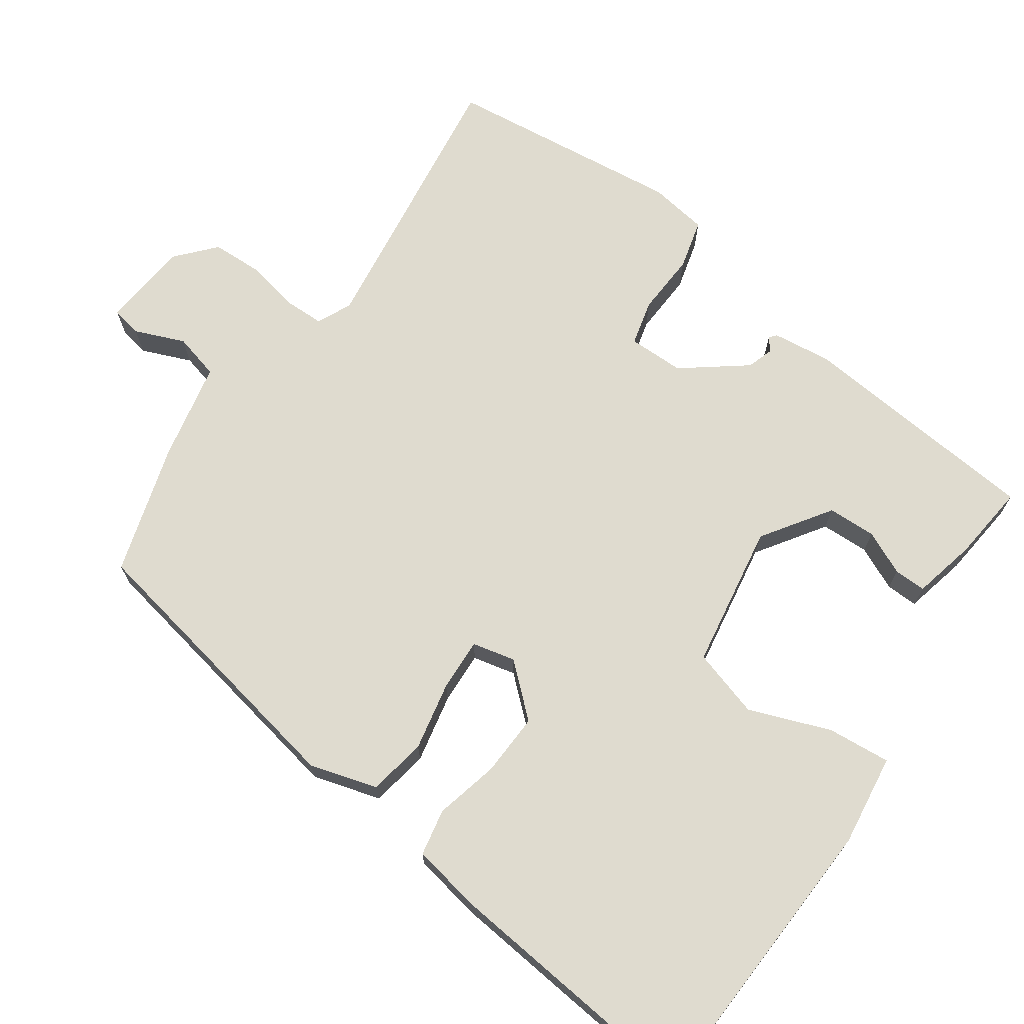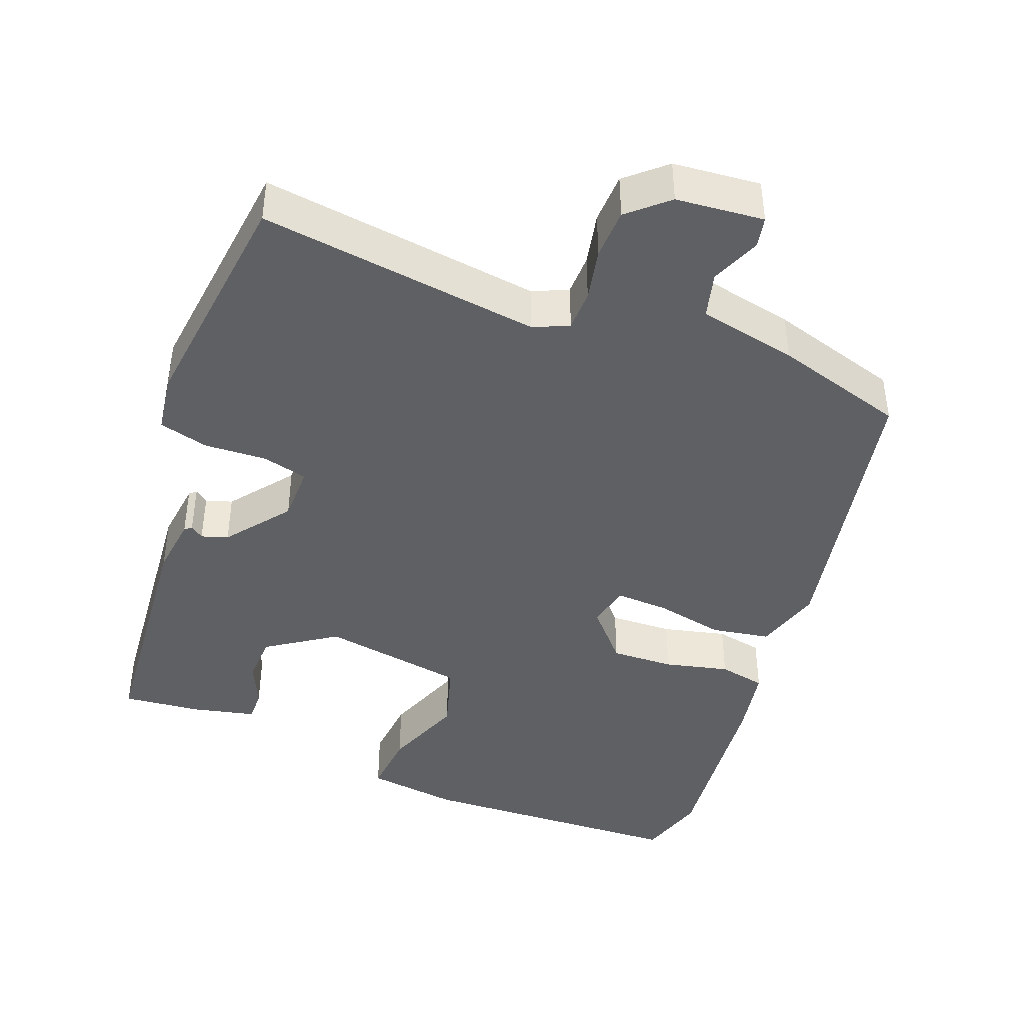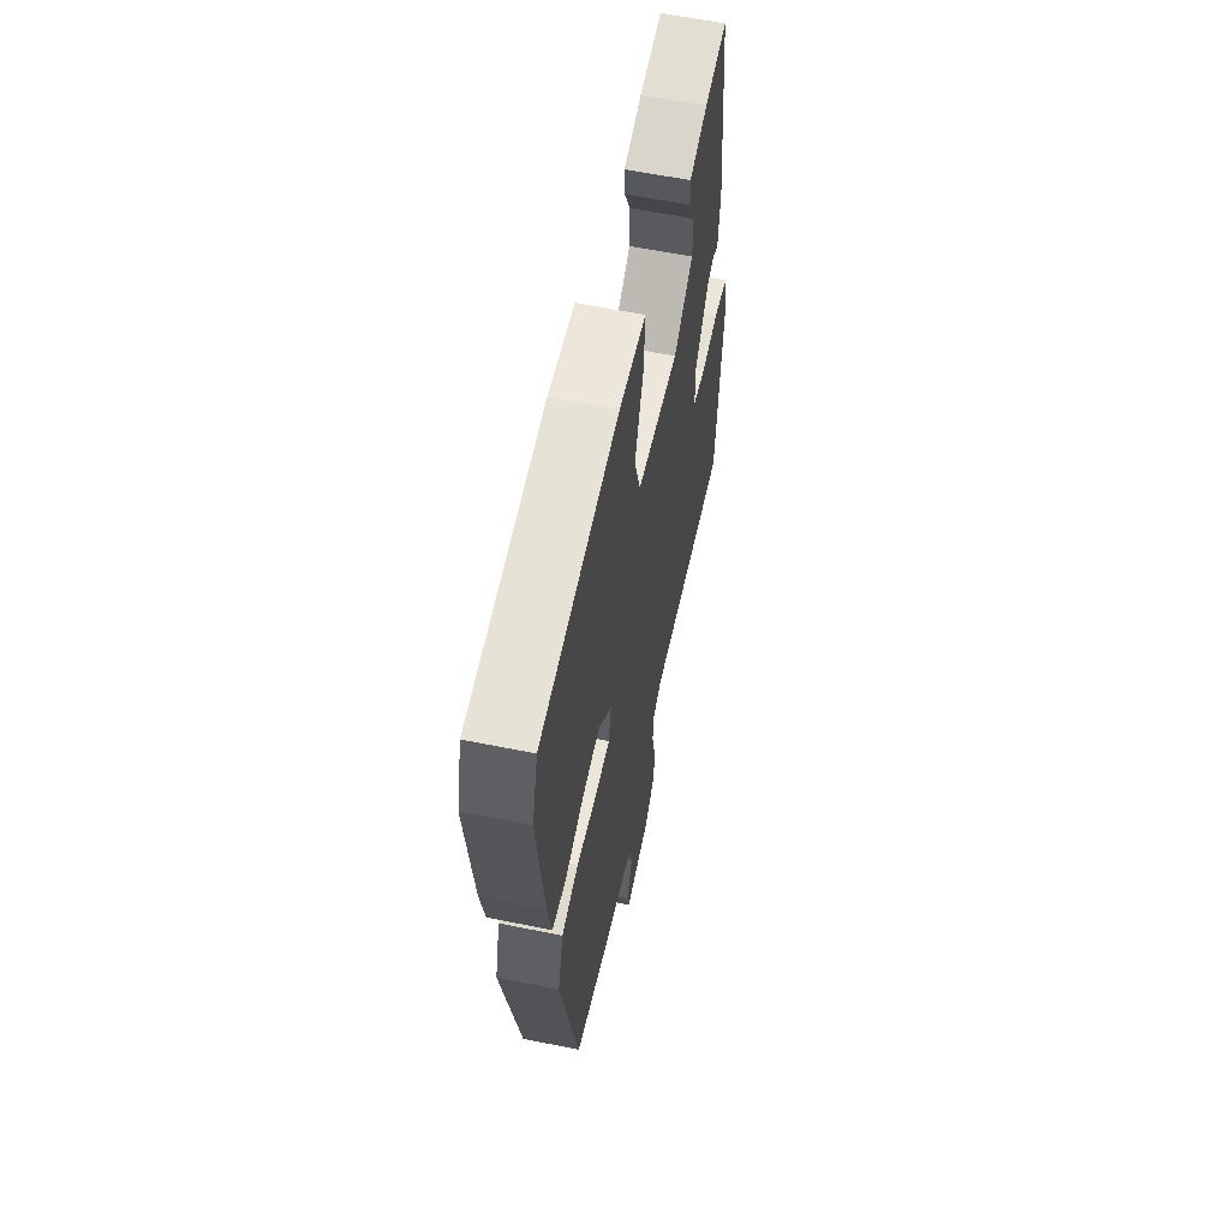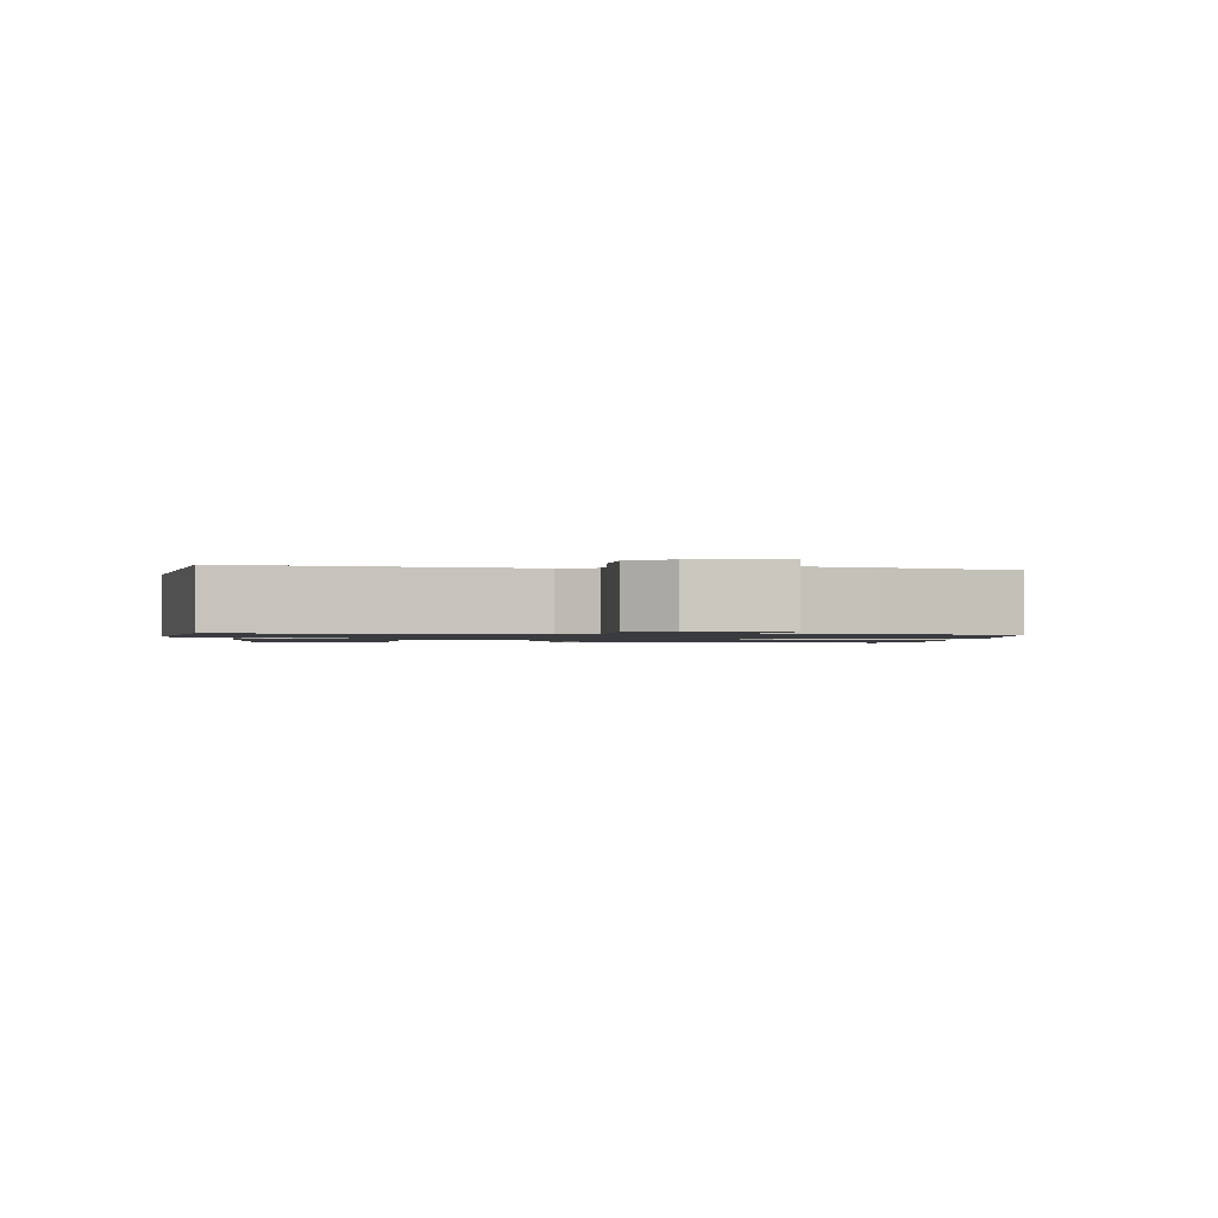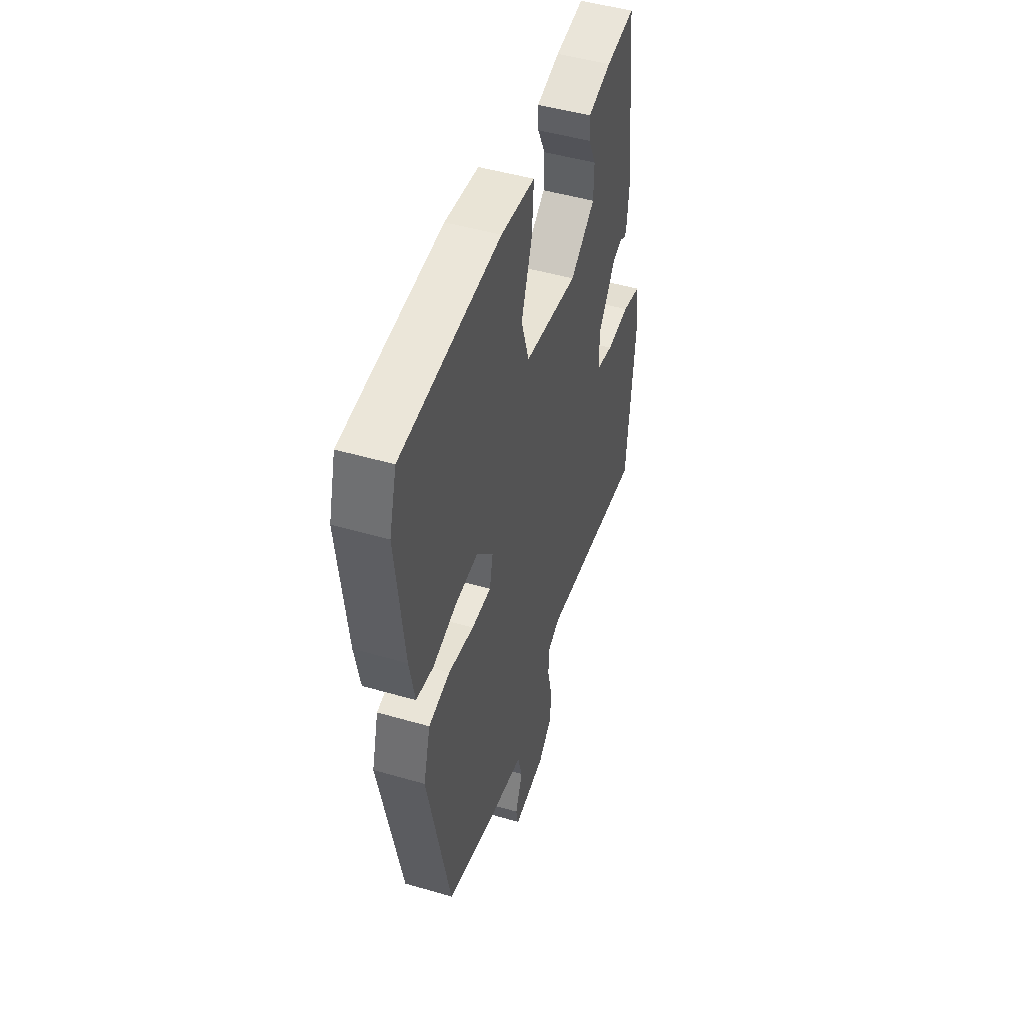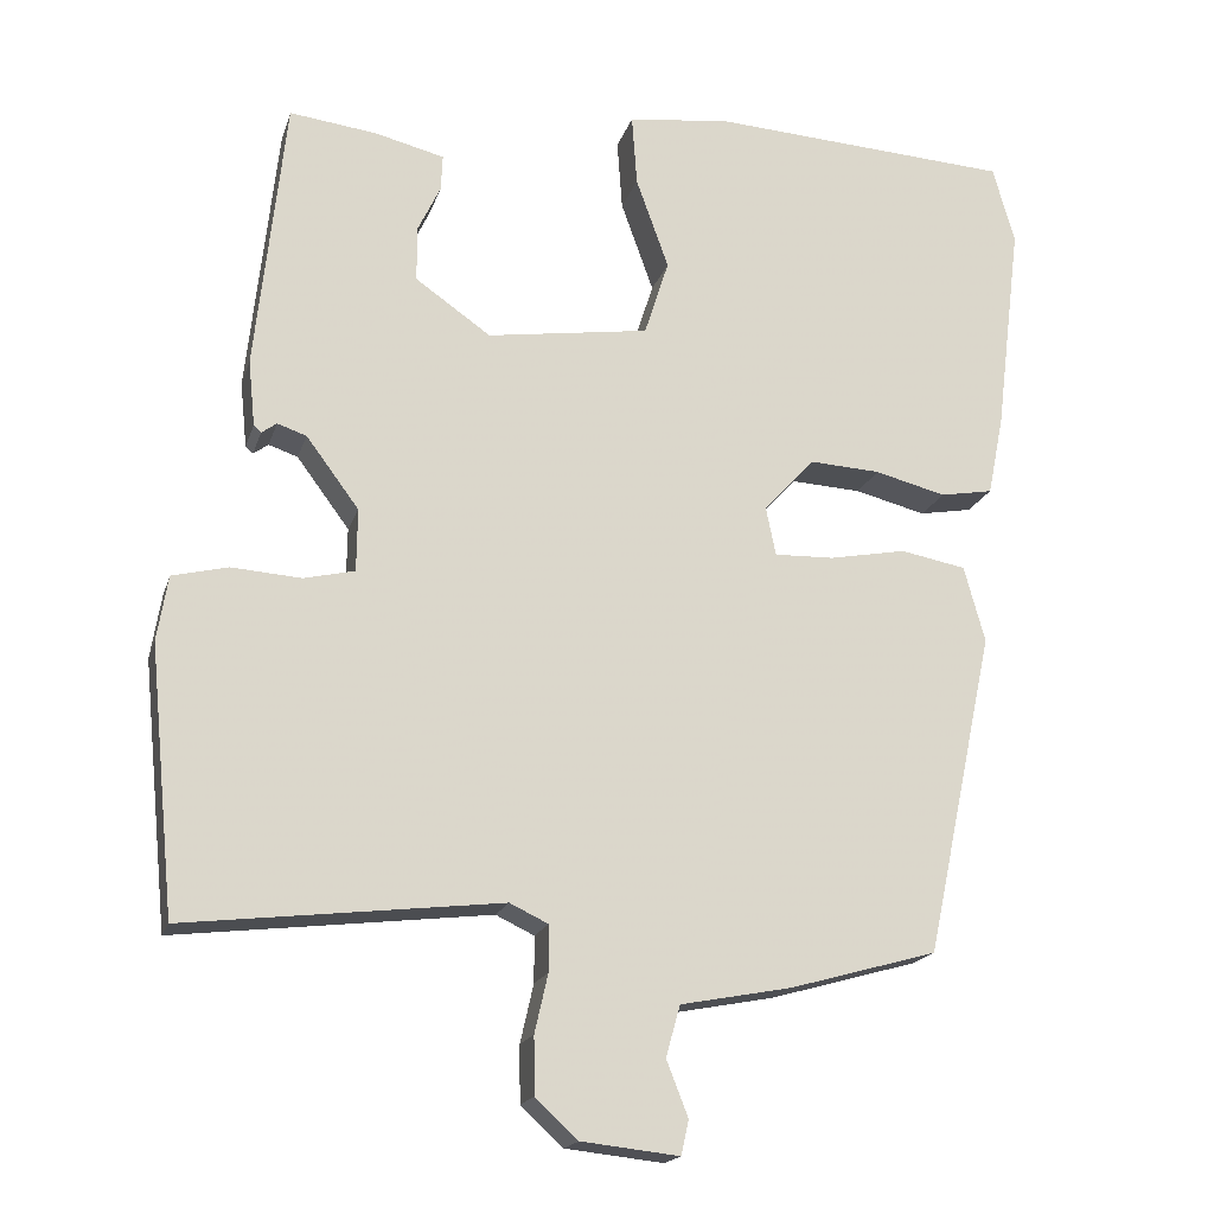
<metadata>
{"format":"obj","ext":"obj","renderer":"f3d","projection":"perspective","resolution":1024,"background":"white","views":[{"elev":70.3,"azim":-56.0,"up":"+Y"},{"elev":-42.9,"azim":157.9,"up":"+Y"},{"elev":59.9,"azim":-78.2,"up":"+Z"},{"elev":-1.2,"azim":170.1,"up":"+Y"},{"elev":48.0,"azim":-71.9,"up":"+Z"},{"elev":-17.9,"azim":165.1,"up":"+Z"}]}
</metadata>
<code>
v 0.417 0.07 0.484
v 0.453 0.07 0.156
v 0.445 0.07 0.077
v 0.436 0.07 0.069
v 0.418 0.07 0.082
v 0.383 0.07 0.07
v 0.32 0.07 -0.015
v 0.321 0.07 -0.09
v 0.382 0.07 -0.104
v 0.465 0.07 -0.098
v 0.532 0.07 -0.114
v 0.545 0.07 -0.192
v 0.514 0.07 -0.51
v 0.136 0.07 -0.467
v 0.09 0.07 -0.489
v 0.09 0.07 -0.544
v 0.106 0.07 -0.614
v 0.105 0.07 -0.682
v 0.054 0.07 -0.729
v -0.063 0.07 -0.742
v -0.072 0.07 -0.701
v -0.046 0.07 -0.634
v -0.063 0.07 -0.573
v -0.196 0.07 -0.548
v -0.372 0.07 -0.499
v -0.454 0.07 -0.112
v -0.429 0.07 -0.021
v -0.351 0.07 -0.006
v -0.259 0.07 -0.023
v -0.188 0.07 -0.025
v -0.176 0.07 0.033
v -0.237 0.07 0.099
v -0.321 0.07 0.094
v -0.406 0.07 0.072
v -0.469 0.07 0.083
v -0.488 0.07 0.178
v -0.519 0.07 0.432
v -0.493 0.07 0.525
v -0.133 0.07 0.548
v -0.01 0.07 0.534
v -0.016 0.07 0.449
v -0.055 0.07 0.34
v -0.026 0.07 0.249
v 0.168 0.07 0.221
v 0.258 0.07 0.284
v 0.259 0.07 0.349
v 0.231 0.07 0.407
v 0.229 0.07 0.45
v 0.313 0.07 0.471
v 0.417 0 0.484
v 0.453 0 0.156
v 0.445 0 0.077
v 0.436 0 0.069
v 0.418 0 0.082
v 0.383 0 0.07
v 0.32 0 -0.015
v 0.321 0 -0.09
v 0.382 0 -0.104
v 0.465 0 -0.098
v 0.532 0 -0.114
v 0.545 0 -0.192
v 0.514 0 -0.51
v 0.136 0 -0.467
v 0.09 0 -0.489
v 0.09 0 -0.544
v 0.106 0 -0.614
v 0.105 0 -0.682
v 0.054 0 -0.729
v -0.063 0 -0.742
v -0.072 0 -0.701
v -0.046 0 -0.634
v -0.063 0 -0.573
v -0.196 0 -0.548
v -0.372 0 -0.499
v -0.454 0 -0.112
v -0.429 0 -0.021
v -0.351 0 -0.006
v -0.259 0 -0.023
v -0.188 0 -0.025
v -0.176 0 0.033
v -0.237 0 0.099
v -0.321 0 0.094
v -0.406 0 0.072
v -0.469 0 0.083
v -0.488 0 0.178
v -0.519 0 0.432
v -0.493 0 0.525
v -0.133 0 0.548
v -0.01 0 0.534
v -0.016 0 0.449
v -0.055 0 0.34
v -0.026 0 0.249
v 0.168 0 0.221
v 0.258 0 0.284
v 0.259 0 0.349
v 0.231 0 0.407
v 0.229 0 0.45
v 0.313 0 0.471
f 46 47 48 49
f 45 46 49 1
f 39 40 41 42
f 39 42 43
f 38 39 43
f 37 38 43
f 36 37 43
f 33 34 35 36
f 32 33 36 43
f 31 32 43 44
f 26 27 28 29
f 26 29 30
f 23 24 25 26
f 23 26 30
f 22 23 30 31
f 20 21 22
f 19 20 22
f 16 17 18 19
f 15 16 19 22
f 11 12 13 14
f 9 10 11 14
f 8 9 14 15
f 7 8 15 22
f 2 3 4 5
f 45 1 2 5
f 44 45 5 6
f 7 22 31 44
f 6 7 44
f 98 97 96 95
f 50 98 95 94
f 91 90 89 88
f 92 91 88
f 92 88 87
f 92 87 86
f 92 86 85
f 85 84 83 82
f 92 85 82 81
f 93 92 81 80
f 78 77 76 75
f 79 78 75
f 75 74 73 72
f 79 75 72
f 80 79 72 71
f 71 70 69
f 71 69 68
f 68 67 66 65
f 71 68 65 64
f 63 62 61 60
f 63 60 59 58
f 64 63 58 57
f 71 64 57 56
f 54 53 52 51
f 54 51 50 94
f 55 54 94 93
f 93 80 71 56
f 93 56 55
f 1 50 51 2
f 2 51 52 3
f 3 52 53 4
f 4 53 54 5
f 5 54 55 6
f 6 55 56 7
f 7 56 57 8
f 8 57 58 9
f 9 58 59 10
f 10 59 60 11
f 11 60 61 12
f 12 61 62 13
f 13 62 63 14
f 14 63 64 15
f 15 64 65 16
f 16 65 66 17
f 17 66 67 18
f 18 67 68 19
f 19 68 69 20
f 20 69 70 21
f 21 70 71 22
f 22 71 72 23
f 23 72 73 24
f 24 73 74 25
f 25 74 75 26
f 26 75 76 27
f 27 76 77 28
f 28 77 78 29
f 29 78 79 30
f 30 79 80 31
f 31 80 81 32
f 32 81 82 33
f 33 82 83 34
f 34 83 84 35
f 35 84 85 36
f 36 85 86 37
f 37 86 87 38
f 38 87 88 39
f 39 88 89 40
f 40 89 90 41
f 41 90 91 42
f 42 91 92 43
f 43 92 93 44
f 44 93 94 45
f 45 94 95 46
f 46 95 96 47
f 47 96 97 48
f 48 97 98 49
f 49 98 50 1

</code>
